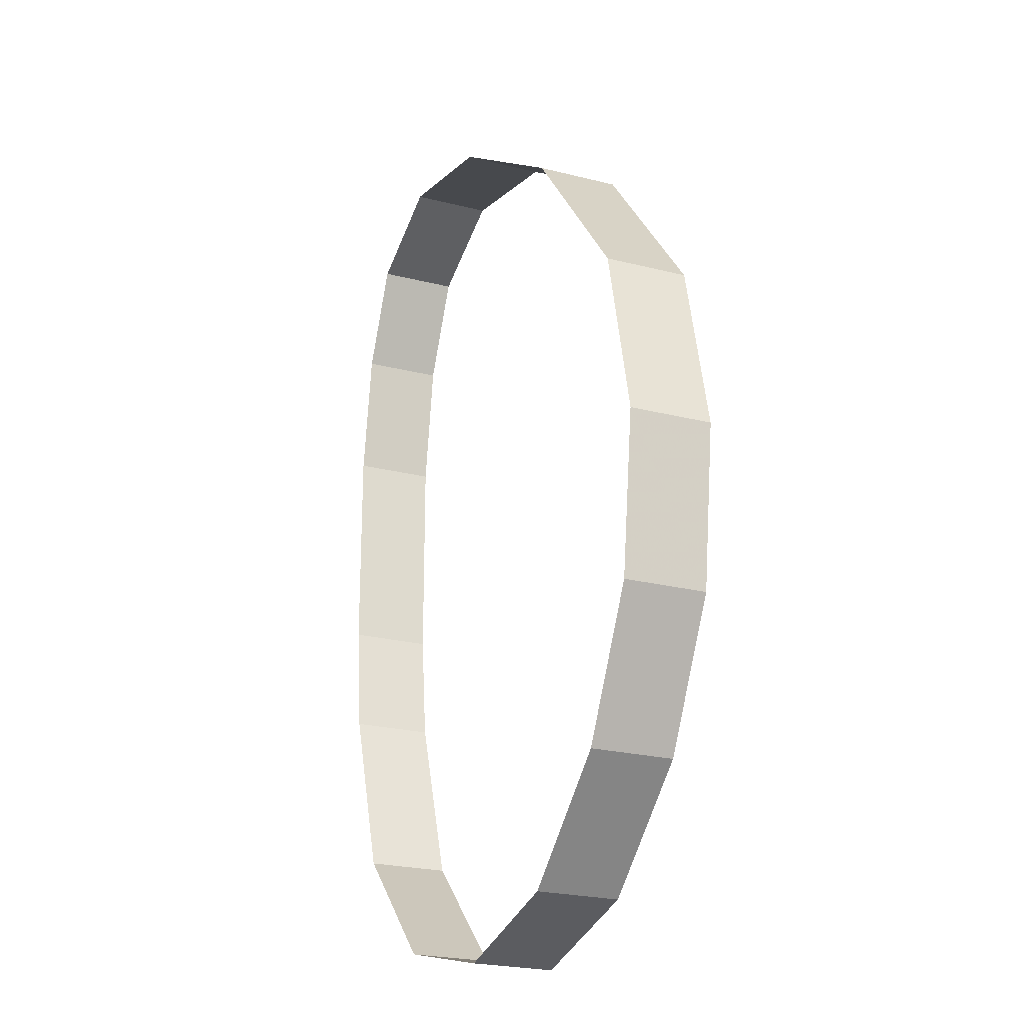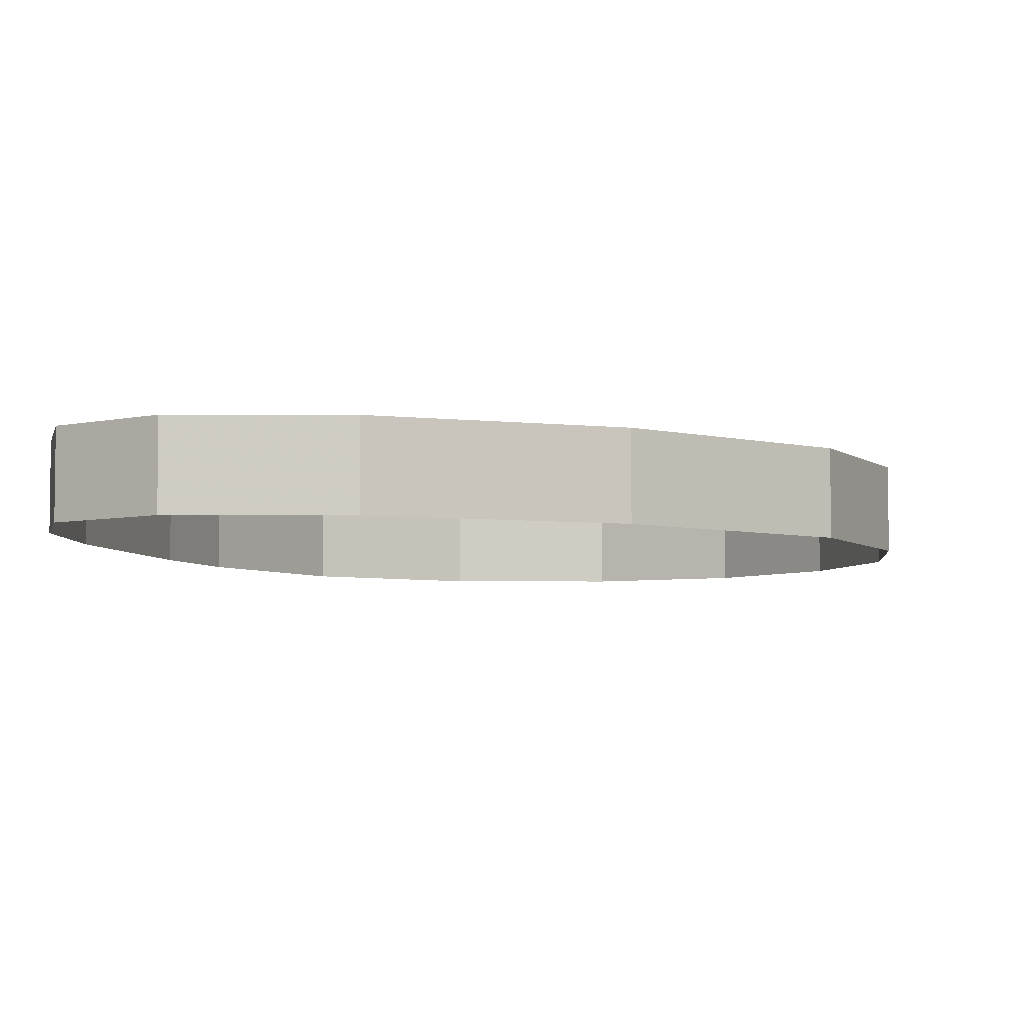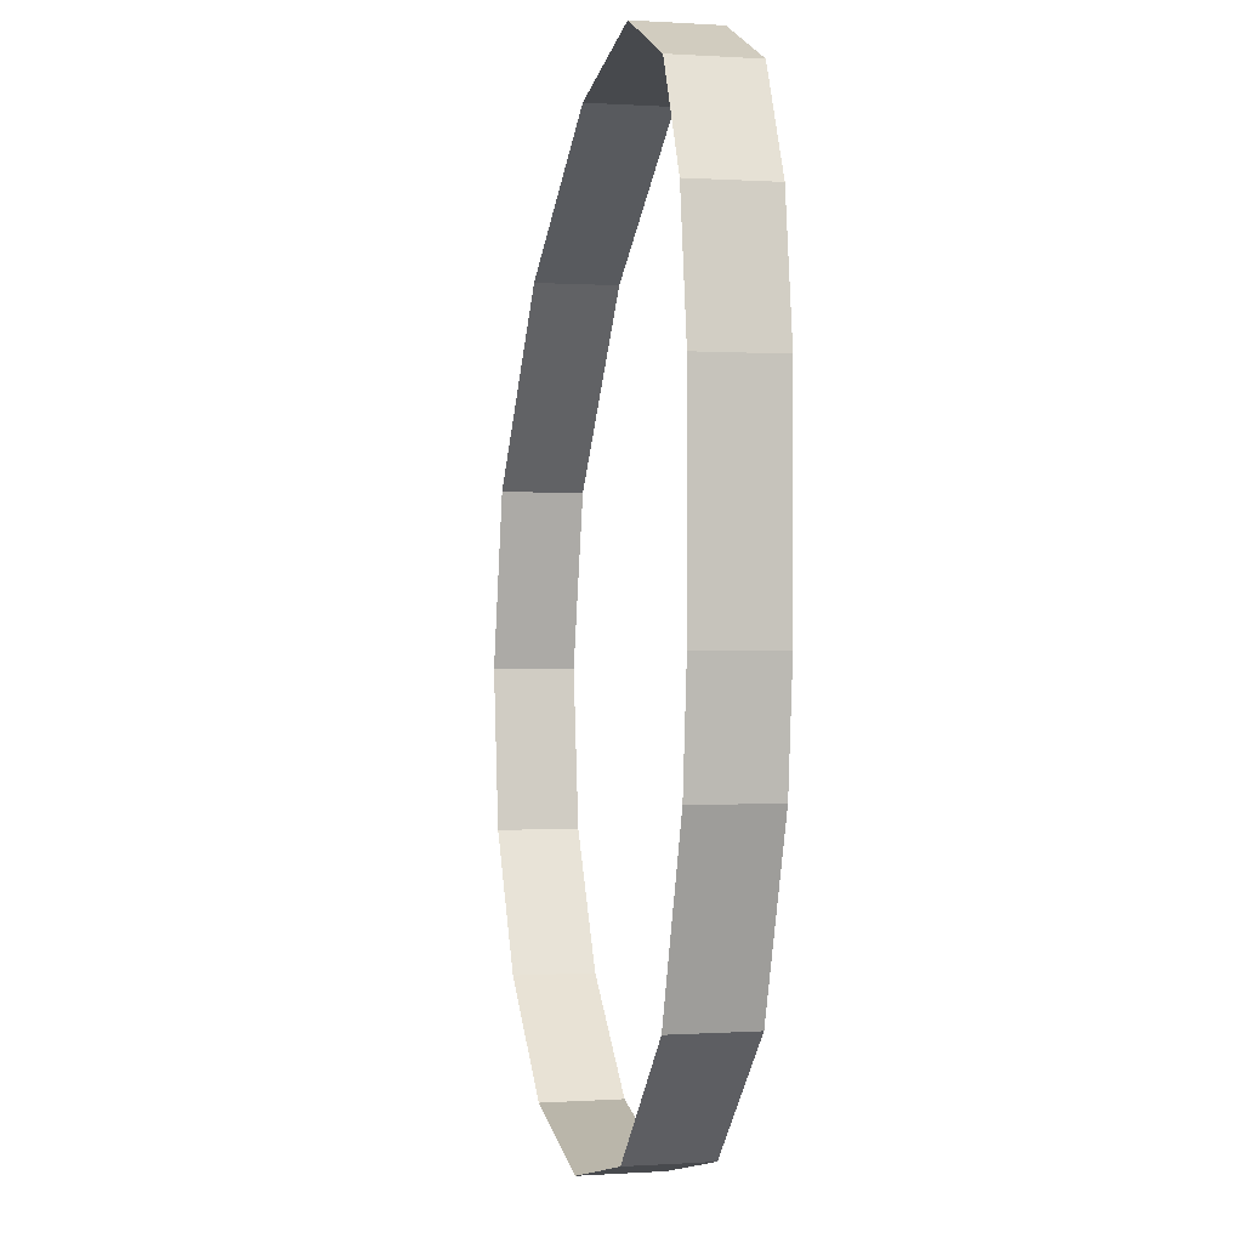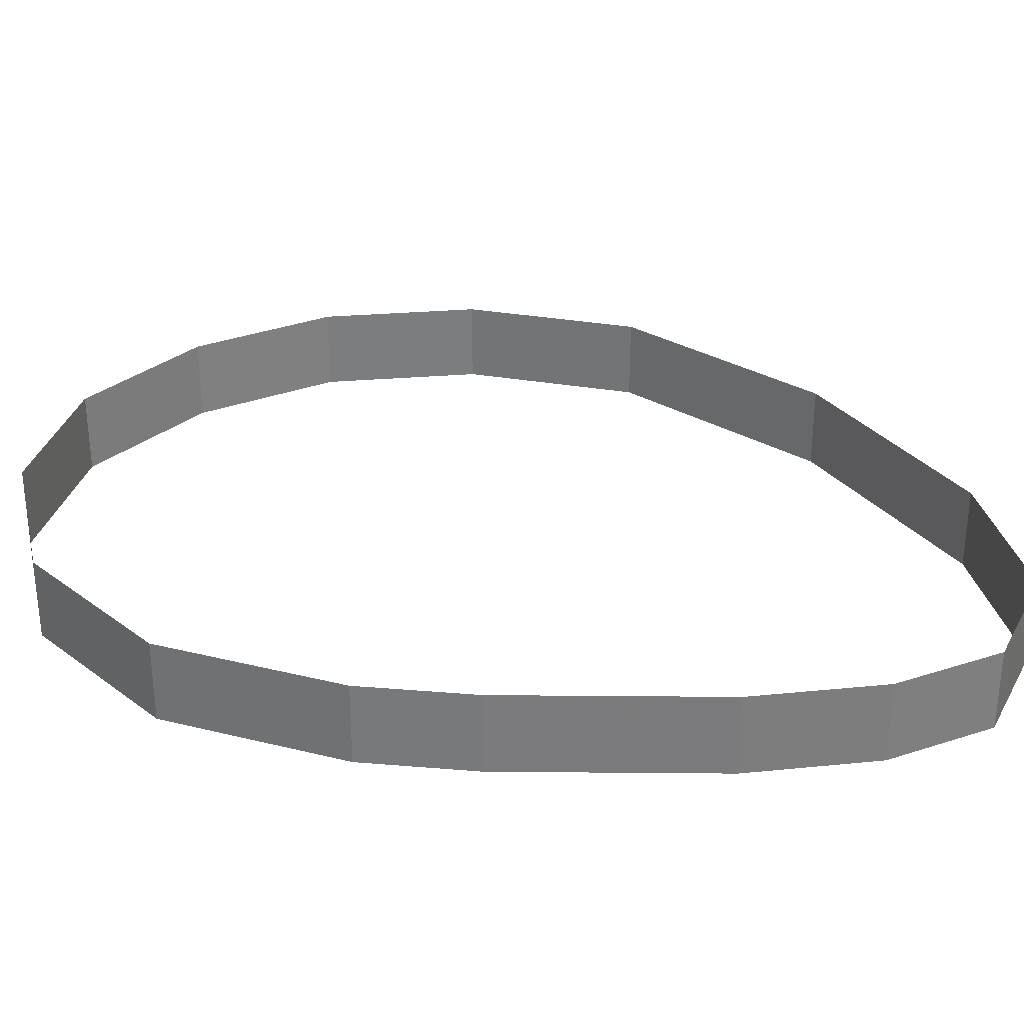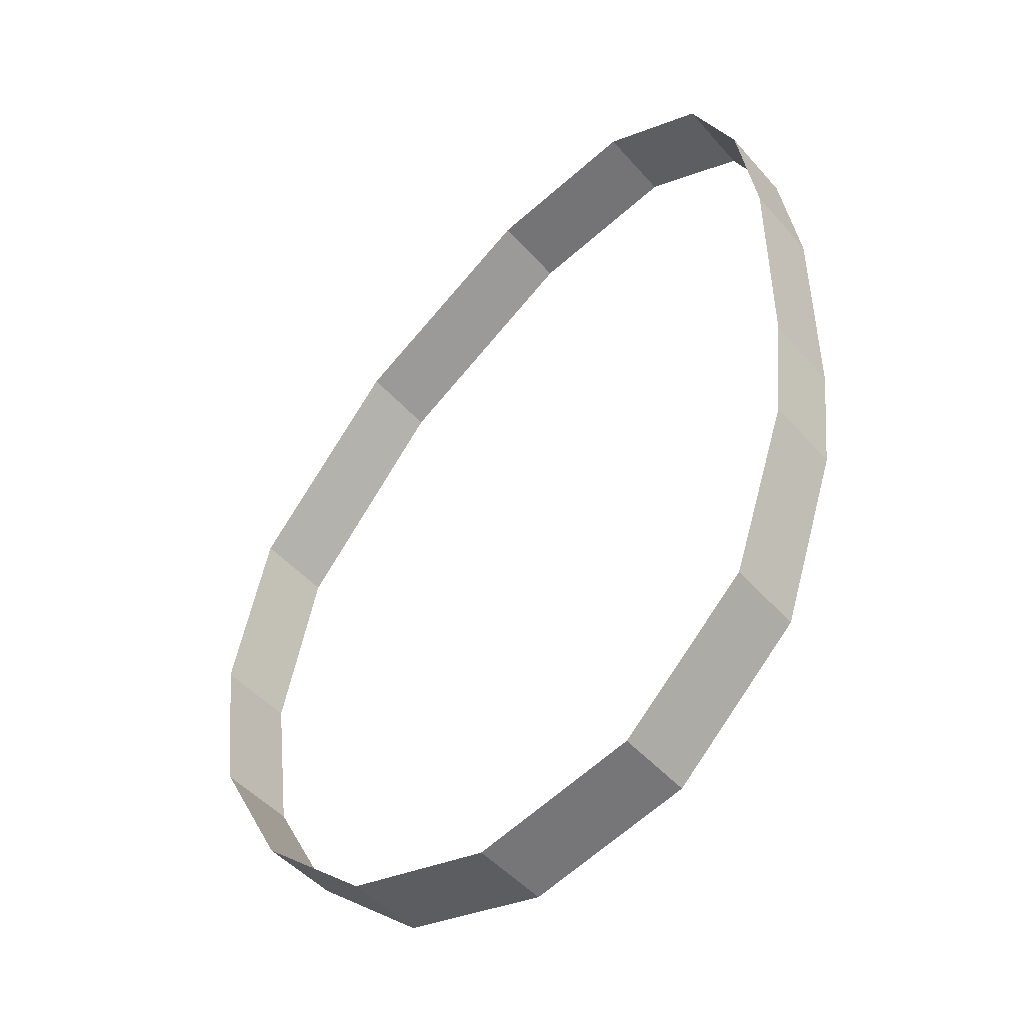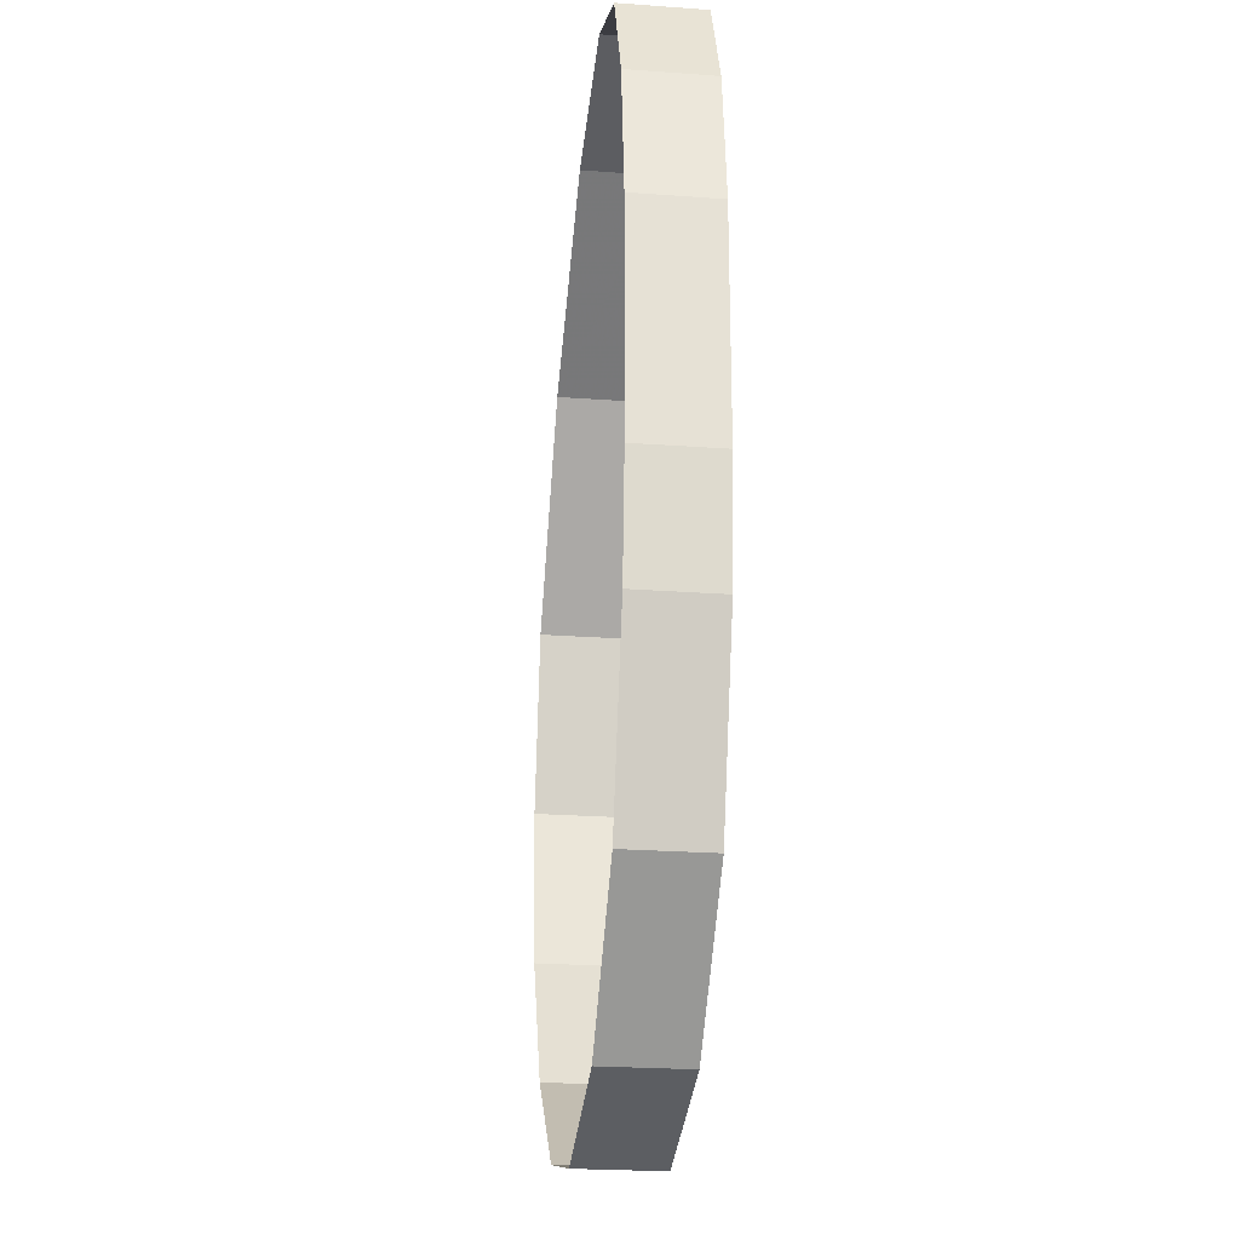
<metadata>
{"format":"obj","ext":"obj","renderer":"f3d","projection":"perspective","resolution":1024,"background":"white","views":[{"elev":-23.4,"azim":66.7,"up":"+Z"},{"elev":-5.1,"azim":12.6,"up":"+Y"},{"elev":0.2,"azim":-103.9,"up":"+Z"},{"elev":31.4,"azim":-89.3,"up":"+Y"},{"elev":-47.6,"azim":-141.1,"up":"+Z"},{"elev":-24.2,"azim":-96.9,"up":"+Z"}]}
</metadata>
<code>
v 0.065 -0.1 -0.06
v 0.05 -0.1 0.08
v 0.05 0 0.08
v 0.065 0 -0.06
v 0.895 -0.1 0.26
v 0.945 -0.1 0.045
v 0.945 0 0.045
v 0.895 0 0.26
v 0.685 -0.1 -0.44
v 0.5 -0.1 -0.485
v 0.5 0 -0.485
v 0.685 0 -0.44
v 0.945 -0.1 0.045
v 0.92 -0.1 -0.15
v 0.92 0 -0.15
v 0.945 0 0.045
v 0.05 -0.1 0.08
v 0.05 -0.1 0.35
v 0.05 0 0.35
v 0.05 0 0.08
v 0.14 -0.1 -0.28
v 0.065 -0.1 -0.06
v 0.065 0 -0.06
v 0.14 0 -0.28
v 0.05 -0.1 0.35
v 0.075 -0.1 0.51
v 0.075 0 0.51
v 0.05 0 0.35
v 0.135 -0.1 0.635
v 0.27 -0.1 0.695
v 0.27 0 0.695
v 0.135 0 0.635
v 0.465 -0.1 0.65
v 0.71 -0.1 0.49
v 0.71 0 0.49
v 0.465 0 0.65
v 0.075 -0.1 0.51
v 0.135 -0.1 0.635
v 0.135 0 0.635
v 0.075 0 0.51
v 0.83 -0.1 -0.315
v 0.685 -0.1 -0.44
v 0.685 0 -0.44
v 0.83 0 -0.315
v 0.71 -0.1 0.49
v 0.895 -0.1 0.26
v 0.895 0 0.26
v 0.71 0 0.49
v 0.5 -0.1 -0.485
v 0.3 -0.1 -0.435
v 0.3 0 -0.435
v 0.5 0 -0.485
v 0.3 -0.1 -0.435
v 0.14 -0.1 -0.28
v 0.14 0 -0.28
v 0.3 0 -0.435
v 0.92 -0.1 -0.15
v 0.83 -0.1 -0.315
v 0.83 0 -0.315
v 0.92 0 -0.15
v 0.27 -0.1 0.695
v 0.465 -0.1 0.65
v 0.465 0 0.65
v 0.27 0 0.695
g mesh6887132
f 1 2 3
f 3 4 1
f 5 6 7
f 7 8 5
f 9 10 11
f 11 12 9
f 13 14 15
f 15 16 13
f 17 18 19
f 19 20 17
f 21 22 23
f 23 24 21
f 25 26 27
f 27 28 25
f 29 30 31
f 31 32 29
f 33 34 35
f 35 36 33
f 37 38 39
f 39 40 37
f 41 42 43
f 43 44 41
f 45 46 47
f 47 48 45
f 49 50 51
f 51 52 49
f 53 54 55
f 55 56 53
f 57 58 59
f 59 60 57
f 61 62 63
f 63 64 61

</code>
